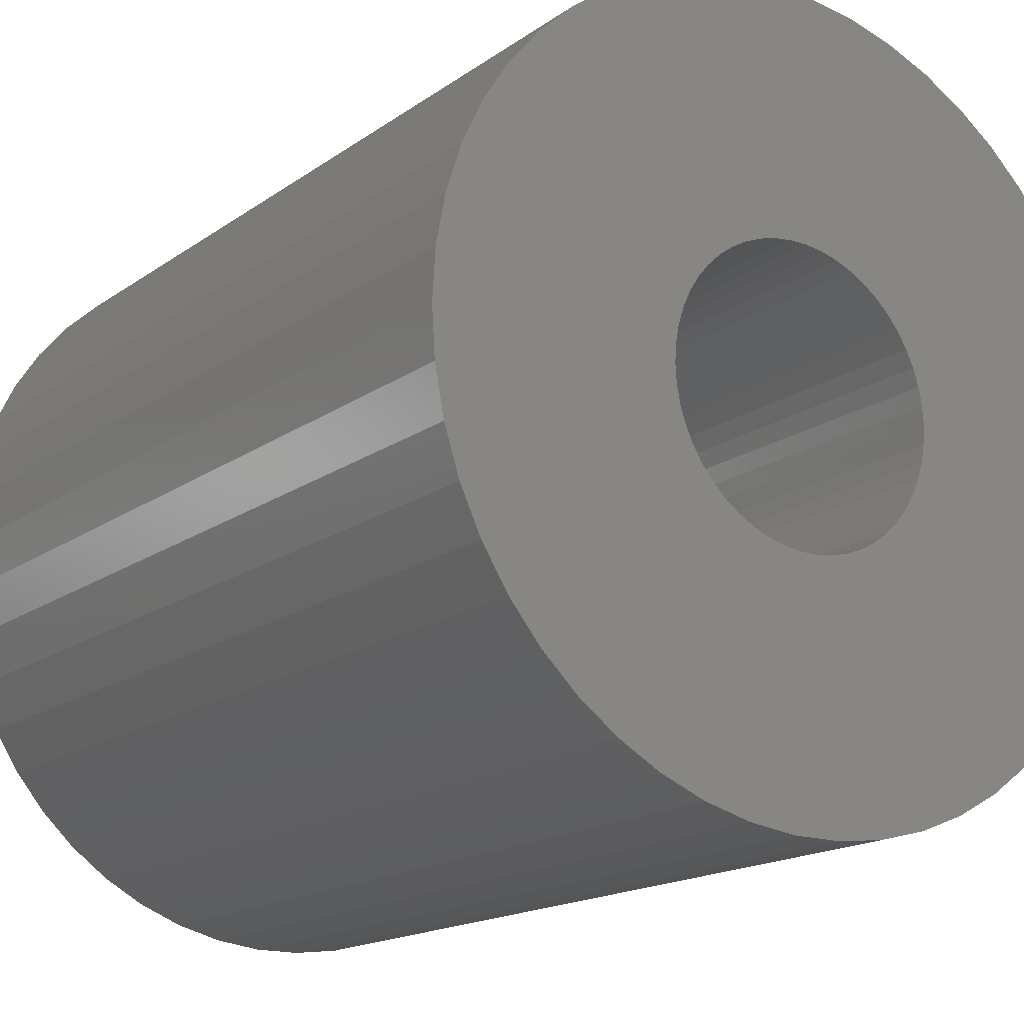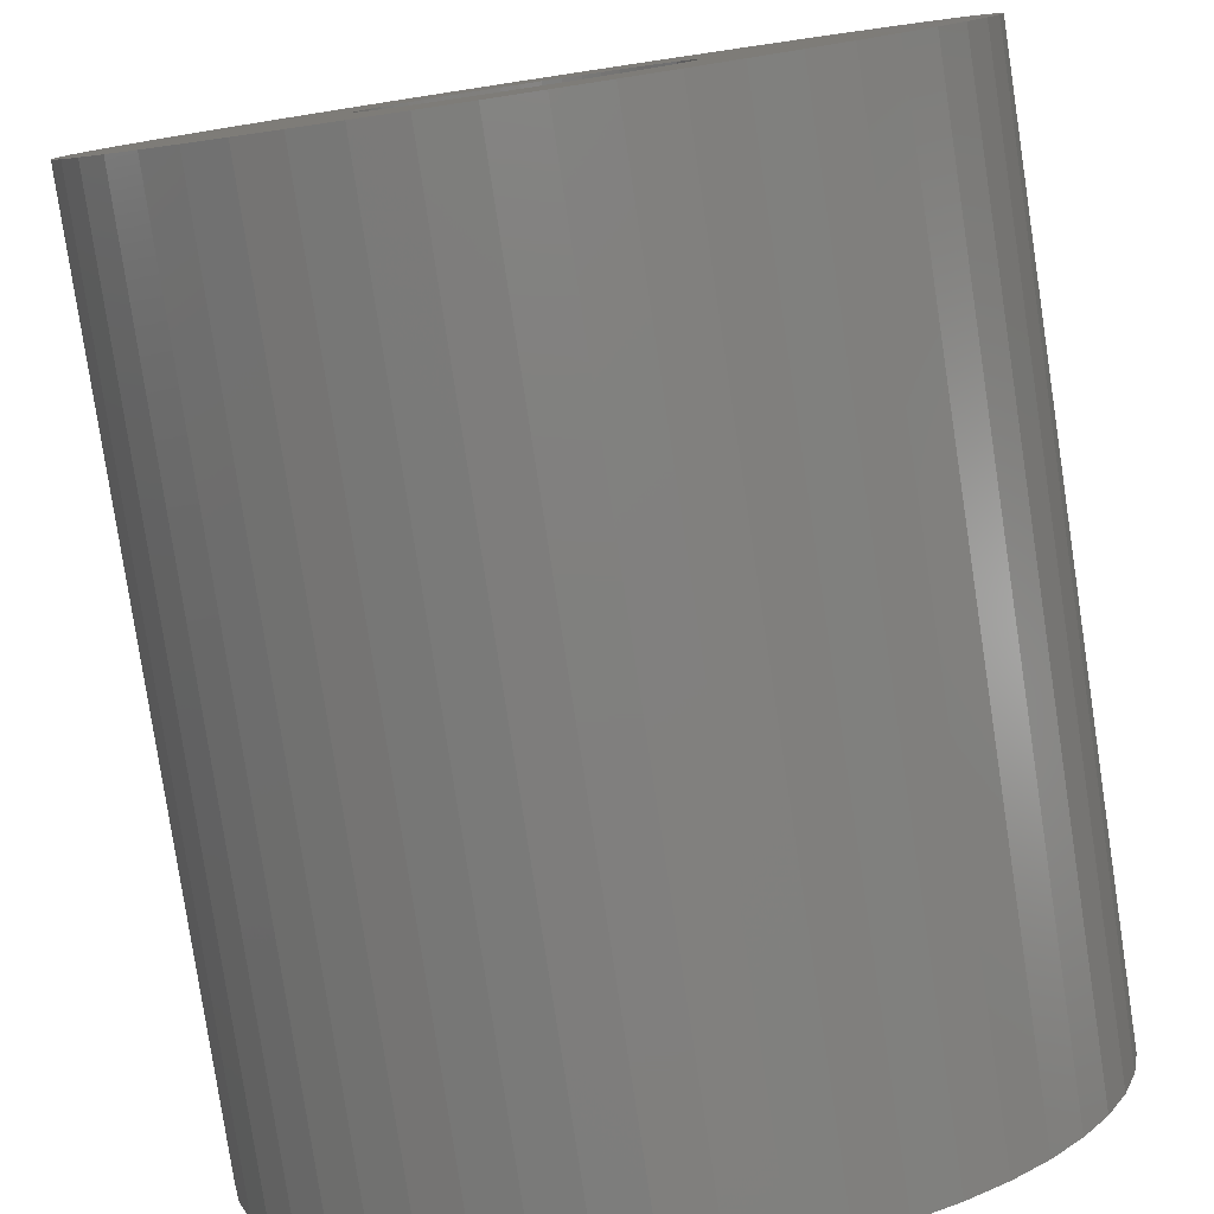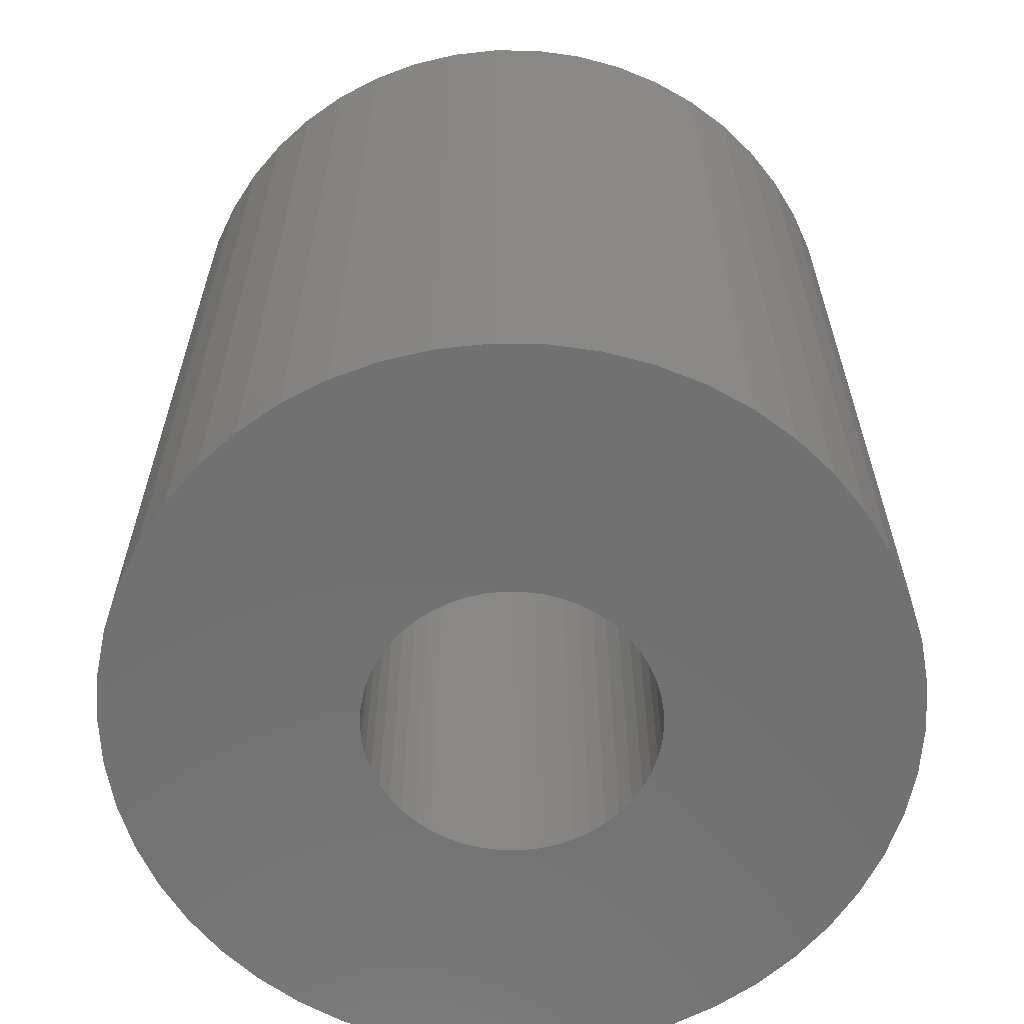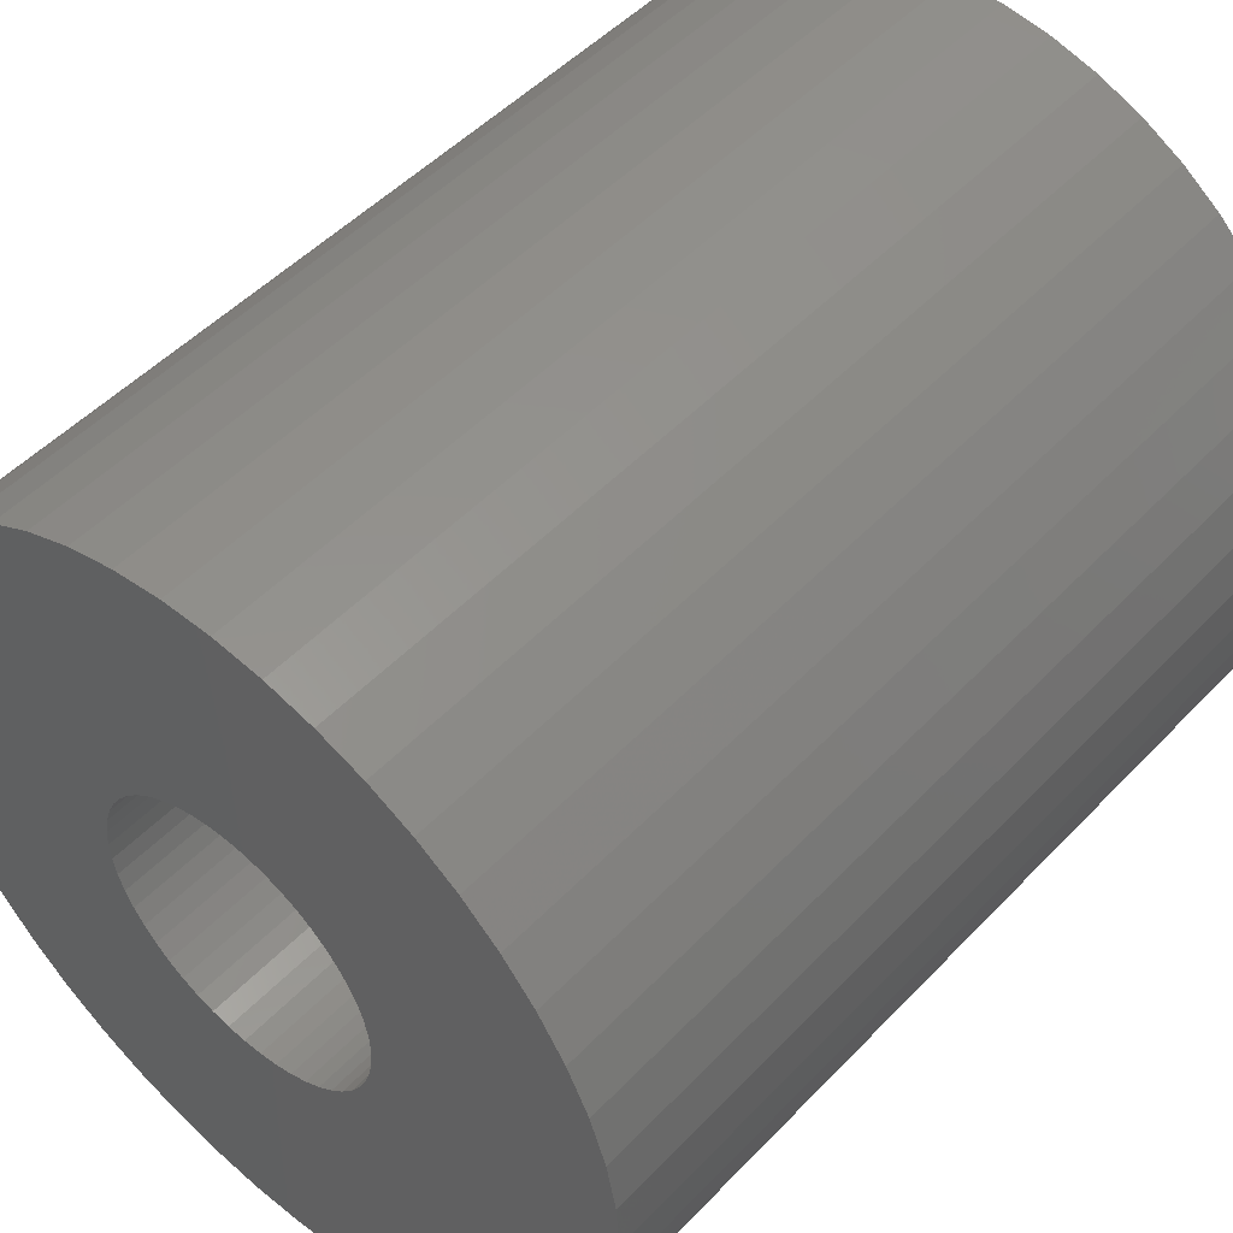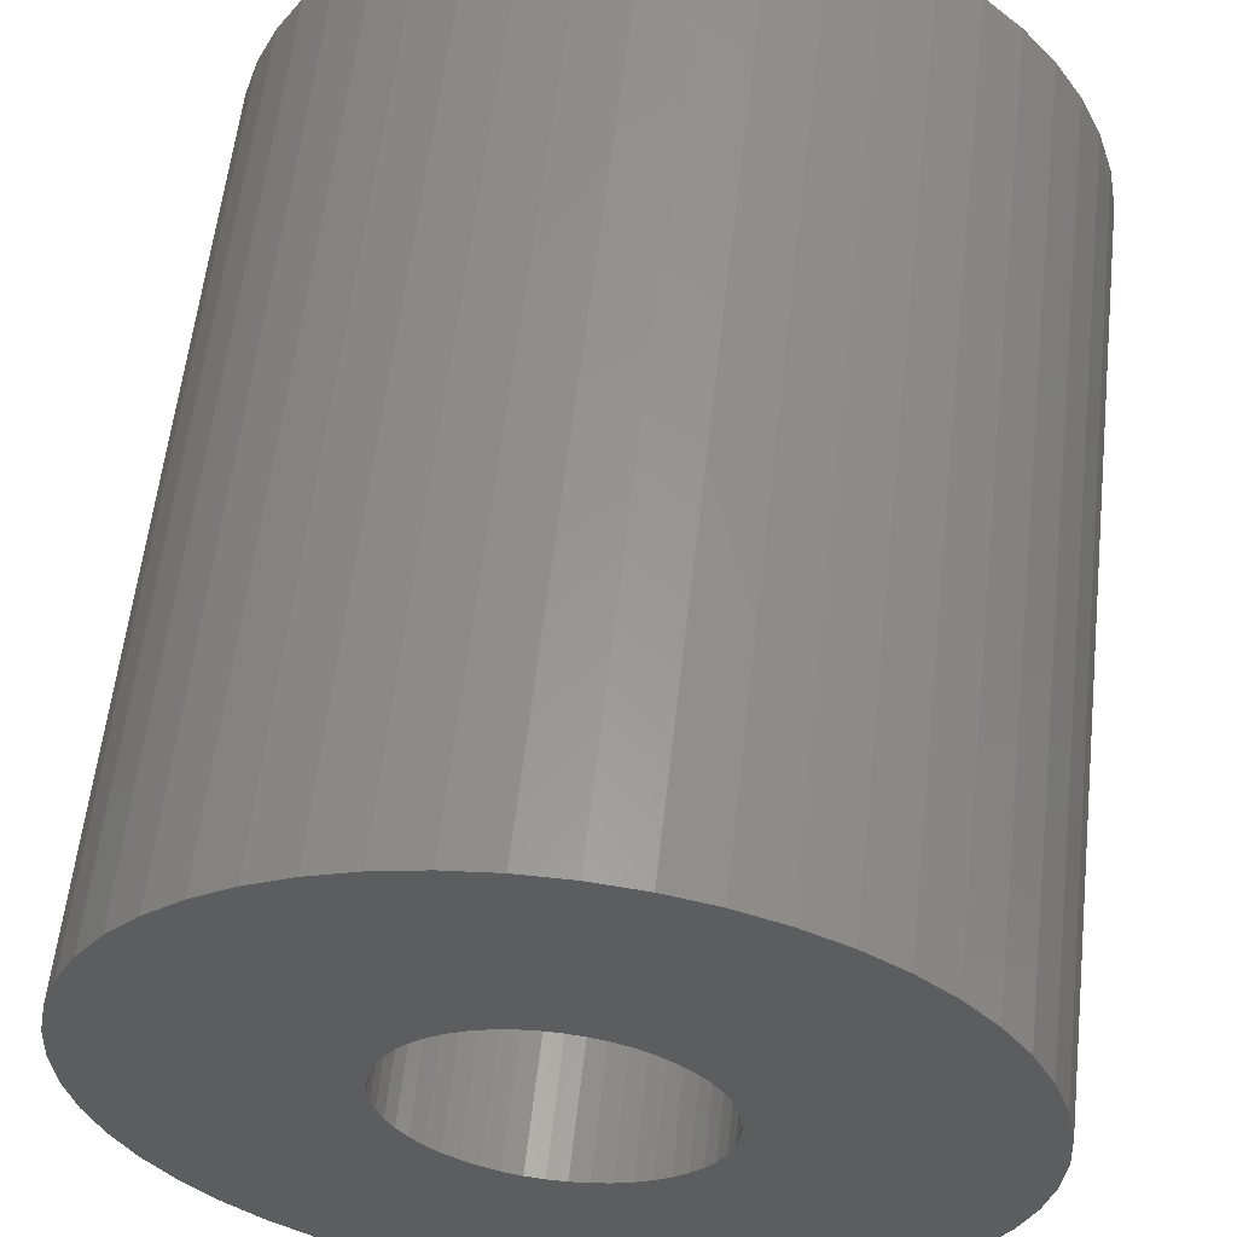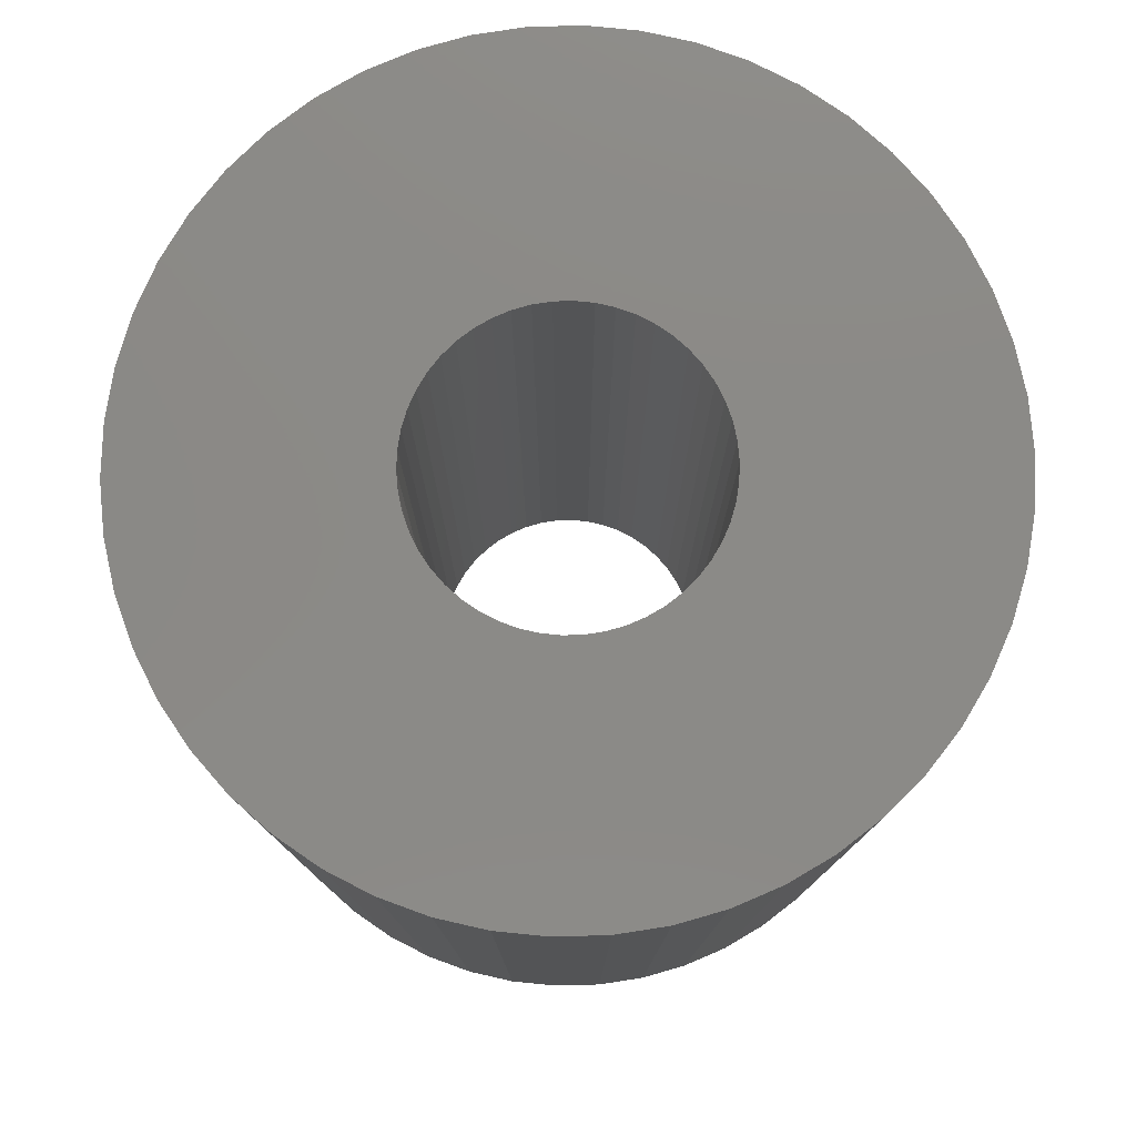
<metadata>
{"format":"stl","ext":"stl","renderer":"f3d","projection":"perspective","resolution":1024,"background":"white","views":[{"elev":-16.6,"azim":144.5,"up":"+Y"},{"elev":-79.9,"azim":-171.4,"up":"+Y"},{"elev":-62.8,"azim":128.8,"up":"+Z"},{"elev":50.0,"azim":-138.5,"up":"+Y"},{"elev":58.7,"azim":6.4,"up":"+Y"},{"elev":78.8,"azim":-1.6,"up":"+Z"}]}
</metadata>
<code>
# stl→obj: 200 verts, 400 faces
v 24.5 0 27.5
v 24.31 3.071 -27.5
v 24.31 3.071 27.5
v 24.5 0 -27.5
v -24.5 0 -27.5
v -24.31 3.071 27.5
v -24.31 3.071 -27.5
v -24.5 0 27.5
v 1.538 24.45 -27.5
v -1.538 24.45 27.5
v 1.538 24.45 27.5
v -1.538 24.45 -27.5
v -1.538 -24.45 -27.5
v 1.538 -24.45 27.5
v -1.538 -24.45 27.5
v 1.538 -24.45 -27.5
v 17.86 16.77 -27.5
v 15.62 18.88 27.5
v 17.86 16.77 27.5
v 15.62 18.88 -27.5
v -15.62 18.88 -27.5
v -17.86 16.77 27.5
v -15.62 18.88 27.5
v -17.86 16.77 -27.5
v -7.571 23.3 -27.5
v -10.43 22.17 27.5
v -7.571 23.3 27.5
v -10.43 22.17 -27.5
v 22.78 9.019 27.5
v 21.47 11.8 -27.5
v 21.47 11.8 27.5
v 22.78 9.019 -27.5
v 19.82 14.4 -27.5
v 19.82 14.4 27.5
v 10.43 22.17 -27.5
v 7.571 23.3 27.5
v 10.43 22.17 27.5
v 7.571 23.3 -27.5
v 13.13 20.69 -27.5
v 13.13 20.69 27.5
v -22.78 9.019 -27.5
v -21.47 11.8 27.5
v -21.47 11.8 -27.5
v -22.78 9.019 27.5
v -19.82 14.4 -27.5
v -19.82 14.4 27.5
v -23.73 6.093 -27.5
v -23.73 6.093 27.5
v -4.591 24.07 -27.5
v -4.591 24.07 27.5
v 23.73 6.093 27.5
v 23.73 6.093 -27.5
v 4.591 24.07 27.5
v 4.591 24.07 -27.5
v 9 0 27.5
v 8.929 1.128 27.5
v 24.31 -3.071 27.5
v 8.717 2.238 27.5
v 8.929 -1.128 27.5
v 8.368 3.313 27.5
v 23.73 -6.093 27.5
v 7.887 4.336 27.5
v 8.717 -2.238 27.5
v 7.281 5.29 27.5
v 22.78 -9.019 27.5
v 6.561 6.161 27.5
v 8.368 -3.313 27.5
v 5.737 6.935 27.5
v 21.47 -11.8 27.5
v 4.822 7.599 27.5
v 7.887 -4.336 27.5
v 19.82 -14.4 27.5
v 3.832 8.143 27.5
v 2.781 8.56 27.5
v 1.686 8.841 27.5
v 0.5651 8.982 27.5
v -0.5651 8.982 27.5
v -1.686 8.841 27.5
v -2.781 8.56 27.5
v -3.832 8.143 27.5
v -4.822 7.599 27.5
v -13.13 20.69 27.5
v -5.737 6.935 27.5
v -6.561 6.161 27.5
v -7.281 5.29 27.5
v -7.887 4.336 27.5
v 7.281 -5.29 27.5
v 17.86 -16.77 27.5
v 6.561 -6.161 27.5
v 15.62 -18.88 27.5
v 5.737 -6.935 27.5
v 13.13 -20.69 27.5
v 4.822 -7.599 27.5
v 10.43 -22.17 27.5
v 3.832 -8.143 27.5
v 7.571 -23.3 27.5
v 2.781 -8.56 27.5
v 4.591 -24.07 27.5
v 1.686 -8.841 27.5
v 0.5651 -8.982 27.5
v -0.5651 -8.982 27.5
v -1.686 -8.841 27.5
v -4.591 -24.07 27.5
v -2.781 -8.56 27.5
v -7.571 -23.3 27.5
v -3.832 -8.143 27.5
v -10.43 -22.17 27.5
v -4.822 -7.599 27.5
v -13.13 -20.69 27.5
v -5.737 -6.935 27.5
v -15.62 -18.88 27.5
v -6.561 -6.161 27.5
v -17.86 -16.77 27.5
v -7.281 -5.29 27.5
v -19.82 -14.4 27.5
v -7.887 -4.336 27.5
v -21.47 -11.8 27.5
v -8.368 -3.313 27.5
v -22.78 -9.019 27.5
v -8.717 -2.238 27.5
v -23.73 -6.093 27.5
v -8.929 -1.128 27.5
v -24.31 -3.071 27.5
v -9 0 27.5
v -8.368 3.313 27.5
v -8.717 2.238 27.5
v -8.929 1.128 27.5
v -13.13 20.69 -27.5
v 24.31 -3.071 -27.5
v 19.82 -14.4 -27.5
v 17.86 -16.77 -27.5
v 23.73 -6.093 -27.5
v 22.78 -9.019 -27.5
v -21.47 -11.8 -27.5
v -22.78 -9.019 -27.5
v 9 0 -27.5
v 8.929 -1.128 -27.5
v 8.717 -2.238 -27.5
v 8.929 1.128 -27.5
v 8.368 -3.313 -27.5
v 21.47 -11.8 -27.5
v 7.887 -4.336 -27.5
v 8.717 2.238 -27.5
v 7.281 -5.29 -27.5
v 6.561 -6.161 -27.5
v 15.62 -18.88 -27.5
v 8.368 3.313 -27.5
v 5.737 -6.935 -27.5
v 13.13 -20.69 -27.5
v 4.822 -7.599 -27.5
v 10.43 -22.17 -27.5
v 7.887 4.336 -27.5
v 3.832 -8.143 -27.5
v 7.571 -23.3 -27.5
v 2.781 -8.56 -27.5
v 4.591 -24.07 -27.5
v 1.686 -8.841 -27.5
v 0.5651 -8.982 -27.5
v -0.5651 -8.982 -27.5
v -1.686 -8.841 -27.5
v -4.591 -24.07 -27.5
v -2.781 -8.56 -27.5
v -7.571 -23.3 -27.5
v -3.832 -8.143 -27.5
v -10.43 -22.17 -27.5
v -4.822 -7.599 -27.5
v -13.13 -20.69 -27.5
v -5.737 -6.935 -27.5
v -15.62 -18.88 -27.5
v -6.561 -6.161 -27.5
v -17.86 -16.77 -27.5
v -7.281 -5.29 -27.5
v -19.82 -14.4 -27.5
v -7.887 -4.336 -27.5
v 7.281 5.29 -27.5
v 6.561 6.161 -27.5
v 5.737 6.935 -27.5
v 4.822 7.599 -27.5
v 3.832 8.143 -27.5
v 2.781 8.56 -27.5
v 1.686 8.841 -27.5
v 0.5651 8.982 -27.5
v -0.5651 8.982 -27.5
v -1.686 8.841 -27.5
v -2.781 8.56 -27.5
v -3.832 8.143 -27.5
v -4.822 7.599 -27.5
v -5.737 6.935 -27.5
v -6.561 6.161 -27.5
v -7.281 5.29 -27.5
v -7.887 4.336 -27.5
v -8.368 3.313 -27.5
v -8.717 2.238 -27.5
v -8.929 1.128 -27.5
v -9 0 -27.5
v -8.368 -3.313 -27.5
v -8.717 -2.238 -27.5
v -23.73 -6.093 -27.5
v -8.929 -1.128 -27.5
v -24.31 -3.071 -27.5
f 1 2 3
f 2 1 4
f 5 6 7
f 6 5 8
f 9 10 11
f 10 9 12
f 13 14 15
f 14 13 16
f 17 18 19
f 18 17 20
f 21 22 23
f 22 21 24
f 25 26 27
f 26 25 28
f 29 30 31
f 30 29 32
f 31 33 34
f 33 31 30
f 35 36 37
f 36 35 38
f 39 37 40
f 37 39 35
f 41 42 43
f 42 41 44
f 45 22 24
f 22 45 46
f 47 44 41
f 44 47 48
f 49 27 50
f 27 49 25
f 51 32 29
f 32 51 52
f 3 52 51
f 52 3 2
f 34 17 19
f 17 34 33
f 38 53 36
f 53 38 54
f 54 11 53
f 11 54 9
f 20 40 18
f 40 20 39
f 43 46 45
f 46 43 42
f 7 48 47
f 48 7 6
f 55 1 3
f 56 3 51
f 1 55 57
f 58 51 29
f 59 57 55
f 60 29 31
f 57 59 61
f 62 31 34
f 63 61 59
f 64 34 19
f 61 63 65
f 66 19 18
f 67 65 63
f 68 18 40
f 65 67 69
f 70 40 37
f 71 69 67
f 69 71 72
f 3 56 55
f 51 58 56
f 29 60 58
f 31 62 60
f 73 37 36
f 34 64 62
f 19 66 64
f 18 68 66
f 40 70 68
f 74 36 53
f 37 73 70
f 36 74 73
f 53 75 74
f 11 75 53
f 11 76 75
f 11 77 76
f 10 77 11
f 10 78 77
f 50 78 10
f 78 50 79
f 27 79 50
f 79 27 80
f 26 80 27
f 80 26 81
f 82 81 26
f 81 82 83
f 23 83 82
f 83 23 84
f 22 84 23
f 84 22 85
f 46 85 22
f 85 46 86
f 87 72 71
f 72 87 88
f 89 88 87
f 88 89 90
f 91 90 89
f 90 91 92
f 93 92 91
f 92 93 94
f 95 94 93
f 94 95 96
f 97 96 95
f 96 97 98
f 99 98 97
f 99 14 98
f 100 14 99
f 101 14 100
f 101 15 14
f 102 15 101
f 103 102 104
f 105 104 106
f 102 103 15
f 107 106 108
f 109 108 110
f 111 110 112
f 113 112 114
f 104 105 103
f 115 114 116
f 117 116 118
f 119 118 120
f 121 120 122
f 123 122 124
f 42 86 46
f 106 107 105
f 86 42 125
f 108 109 107
f 44 125 42
f 110 111 109
f 125 44 126
f 112 113 111
f 48 126 44
f 114 115 113
f 126 48 127
f 116 117 115
f 6 127 48
f 118 119 117
f 127 6 124
f 120 121 119
f 8 124 6
f 122 123 121
f 124 8 123
f 28 82 26
f 82 28 128
f 128 23 82
f 23 128 21
f 12 50 10
f 50 12 49
f 57 4 1
f 4 57 129
f 88 130 72
f 130 88 131
f 65 132 61
f 132 65 133
f 61 129 57
f 129 61 132
f 134 119 135
f 119 134 117
f 136 4 129
f 137 129 132
f 4 136 2
f 138 132 133
f 139 2 136
f 140 133 141
f 2 139 52
f 142 141 130
f 143 52 139
f 144 130 131
f 52 143 32
f 145 131 146
f 147 32 143
f 148 146 149
f 32 147 30
f 150 149 151
f 152 30 147
f 30 152 33
f 129 137 136
f 132 138 137
f 133 140 138
f 141 142 140
f 153 151 154
f 130 144 142
f 131 145 144
f 146 148 145
f 149 150 148
f 155 154 156
f 151 153 150
f 154 155 153
f 156 157 155
f 16 157 156
f 16 158 157
f 16 159 158
f 13 159 16
f 13 160 159
f 161 160 13
f 160 161 162
f 163 162 161
f 162 163 164
f 165 164 163
f 164 165 166
f 167 166 165
f 166 167 168
f 169 168 167
f 168 169 170
f 171 170 169
f 170 171 172
f 173 172 171
f 172 173 174
f 175 33 152
f 33 175 17
f 176 17 175
f 17 176 20
f 177 20 176
f 20 177 39
f 178 39 177
f 39 178 35
f 179 35 178
f 35 179 38
f 180 38 179
f 38 180 54
f 181 54 180
f 181 9 54
f 182 9 181
f 183 9 182
f 183 12 9
f 184 12 183
f 49 184 185
f 25 185 186
f 184 49 12
f 28 186 187
f 128 187 188
f 21 188 189
f 24 189 190
f 185 25 49
f 45 190 191
f 43 191 192
f 41 192 193
f 47 193 194
f 7 194 195
f 134 174 173
f 186 28 25
f 174 134 196
f 187 128 28
f 135 196 134
f 188 21 128
f 196 135 197
f 189 24 21
f 198 197 135
f 190 45 24
f 197 198 199
f 191 43 45
f 200 199 198
f 192 41 43
f 199 200 195
f 193 47 41
f 5 195 200
f 194 7 47
f 195 5 7
f 151 92 94
f 92 151 149
f 146 88 90
f 88 146 131
f 72 141 69
f 141 72 130
f 135 121 198
f 121 135 119
f 154 94 96
f 94 154 151
f 156 96 98
f 96 156 154
f 16 98 14
f 98 16 156
f 69 133 65
f 133 69 141
f 161 15 103
f 15 161 13
f 165 105 107
f 105 165 163
f 163 103 105
f 103 163 161
f 171 115 173
f 115 171 113
f 171 111 113
f 111 171 169
f 198 123 200
f 123 198 121
f 200 8 5
f 8 200 123
f 149 90 92
f 90 149 146
f 173 117 134
f 117 173 115
f 167 107 109
f 107 167 165
f 169 109 111
f 109 169 167
f 126 192 125
f 192 126 193
f 152 64 175
f 64 152 62
f 181 74 75
f 74 181 180
f 180 73 74
f 73 180 179
f 186 79 80
f 79 186 185
f 125 191 86
f 191 125 192
f 138 59 137
f 59 138 63
f 179 70 73
f 70 179 178
f 85 189 84
f 189 85 190
f 185 78 79
f 78 185 184
f 189 83 84
f 83 189 188
f 136 56 139
f 56 136 55
f 140 63 138
f 63 140 67
f 177 66 68
f 66 177 176
f 183 76 77
f 76 183 182
f 178 68 70
f 68 178 177
f 124 194 127
f 194 124 195
f 86 190 85
f 190 86 191
f 184 77 78
f 77 184 183
f 188 81 83
f 81 188 187
f 187 80 81
f 80 187 186
f 137 55 136
f 55 137 59
f 157 100 99
f 100 157 158
f 147 62 152
f 62 147 60
f 143 60 147
f 60 143 58
f 139 58 143
f 58 139 56
f 175 66 176
f 66 175 64
f 182 75 76
f 75 182 181
f 127 193 126
f 193 127 194
f 142 67 140
f 67 142 71
f 160 104 102
f 104 160 162
f 159 102 101
f 102 159 160
f 122 195 124
f 195 122 199
f 120 199 122
f 199 120 197
f 114 174 116
f 174 114 172
f 116 196 118
f 196 116 174
f 153 97 95
f 97 153 155
f 155 99 97
f 99 155 157
f 145 91 89
f 91 145 148
f 144 71 142
f 71 144 87
f 162 106 104
f 106 162 164
f 158 101 100
f 101 158 159
f 112 172 114
f 172 112 170
f 168 112 110
f 112 168 170
f 145 87 144
f 87 145 89
f 148 93 91
f 93 148 150
f 150 95 93
f 95 150 153
f 166 110 108
f 110 166 168
f 118 197 120
f 197 118 196
f 164 108 106
f 108 164 166

</code>
